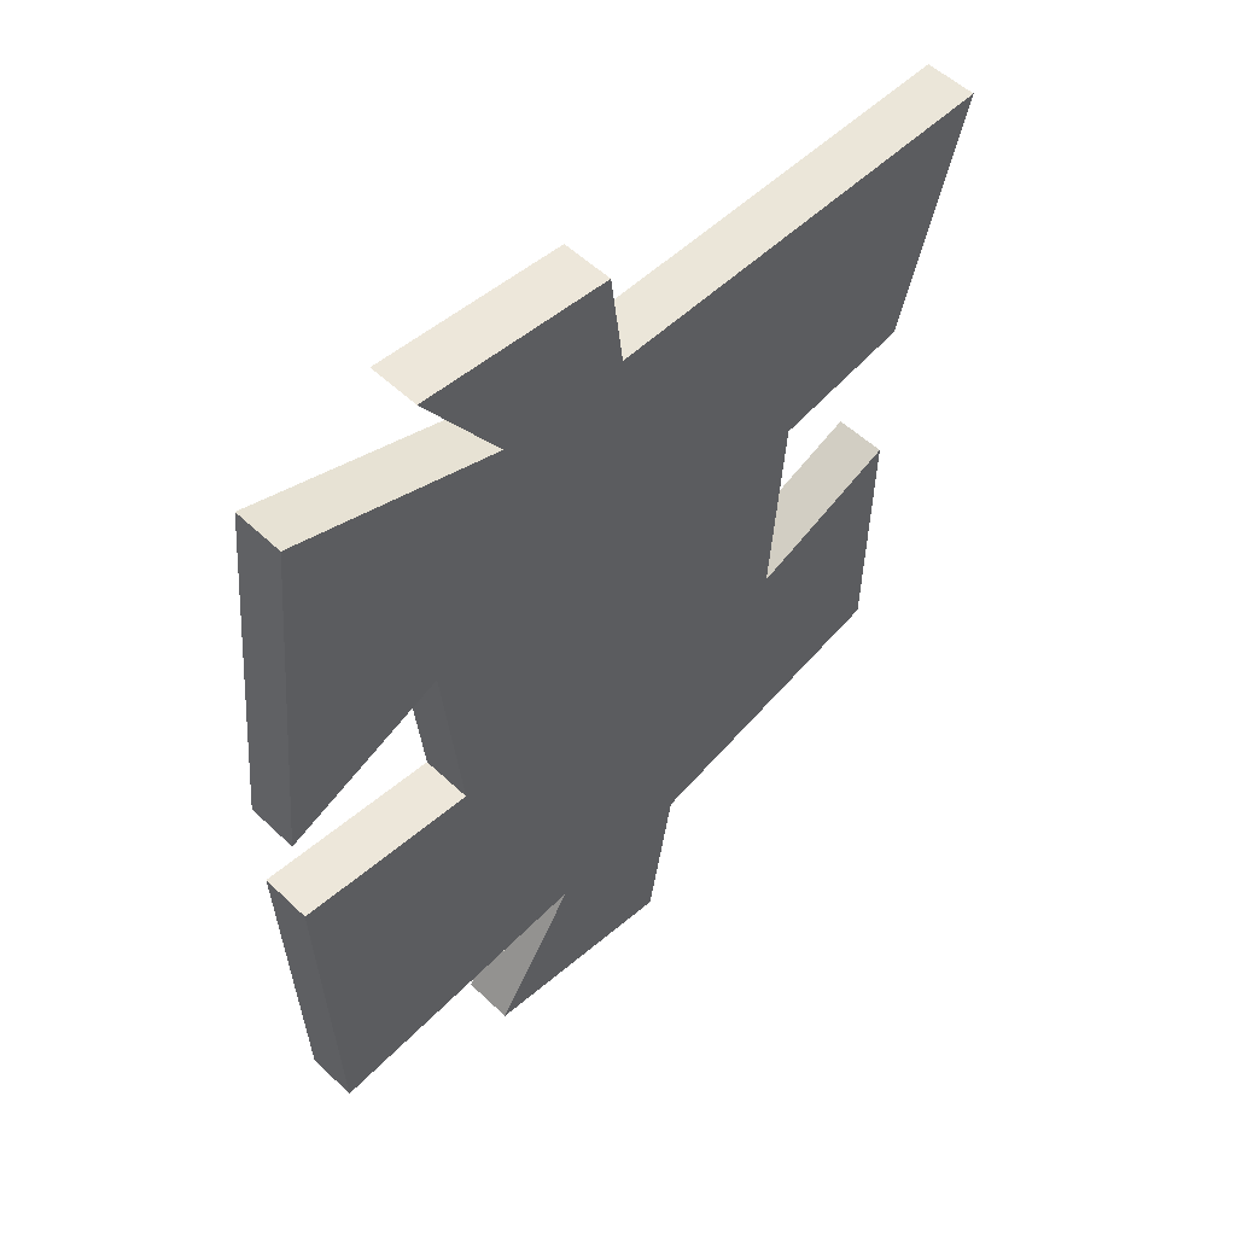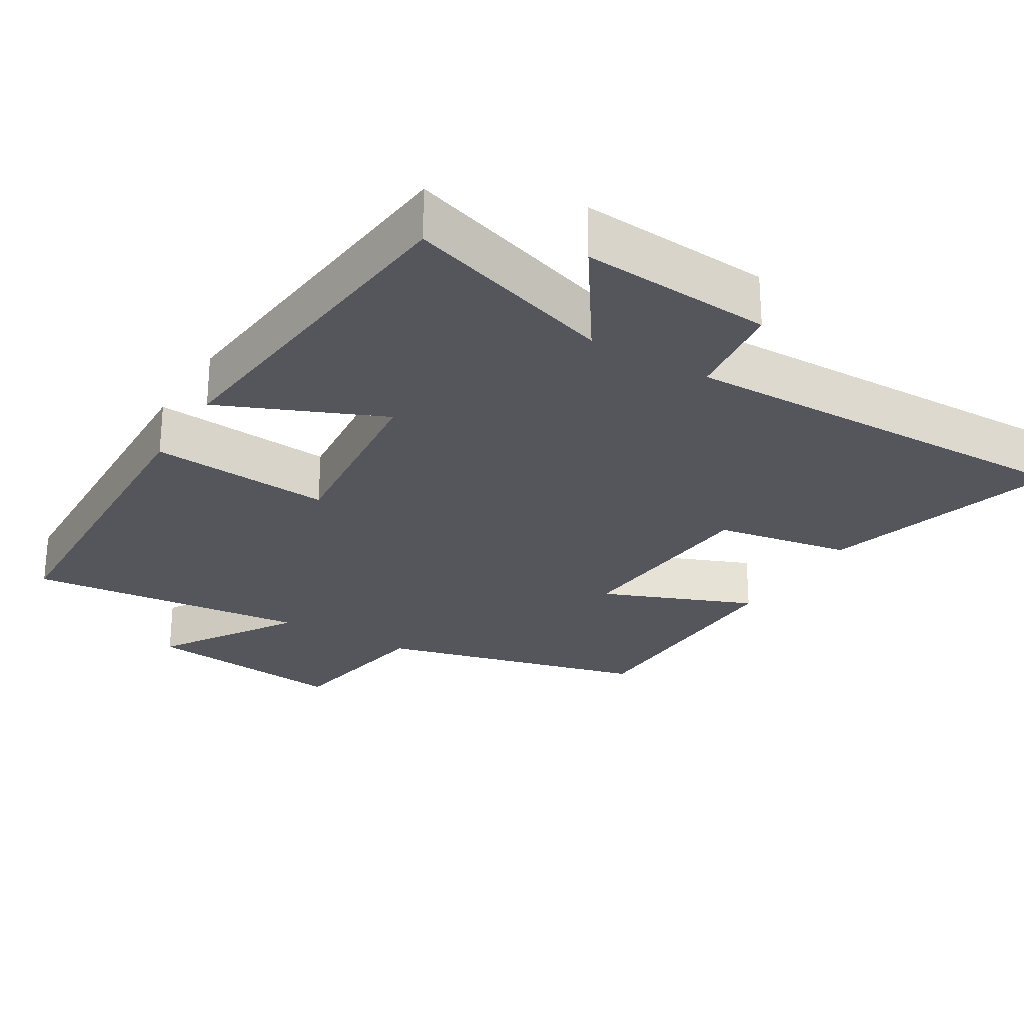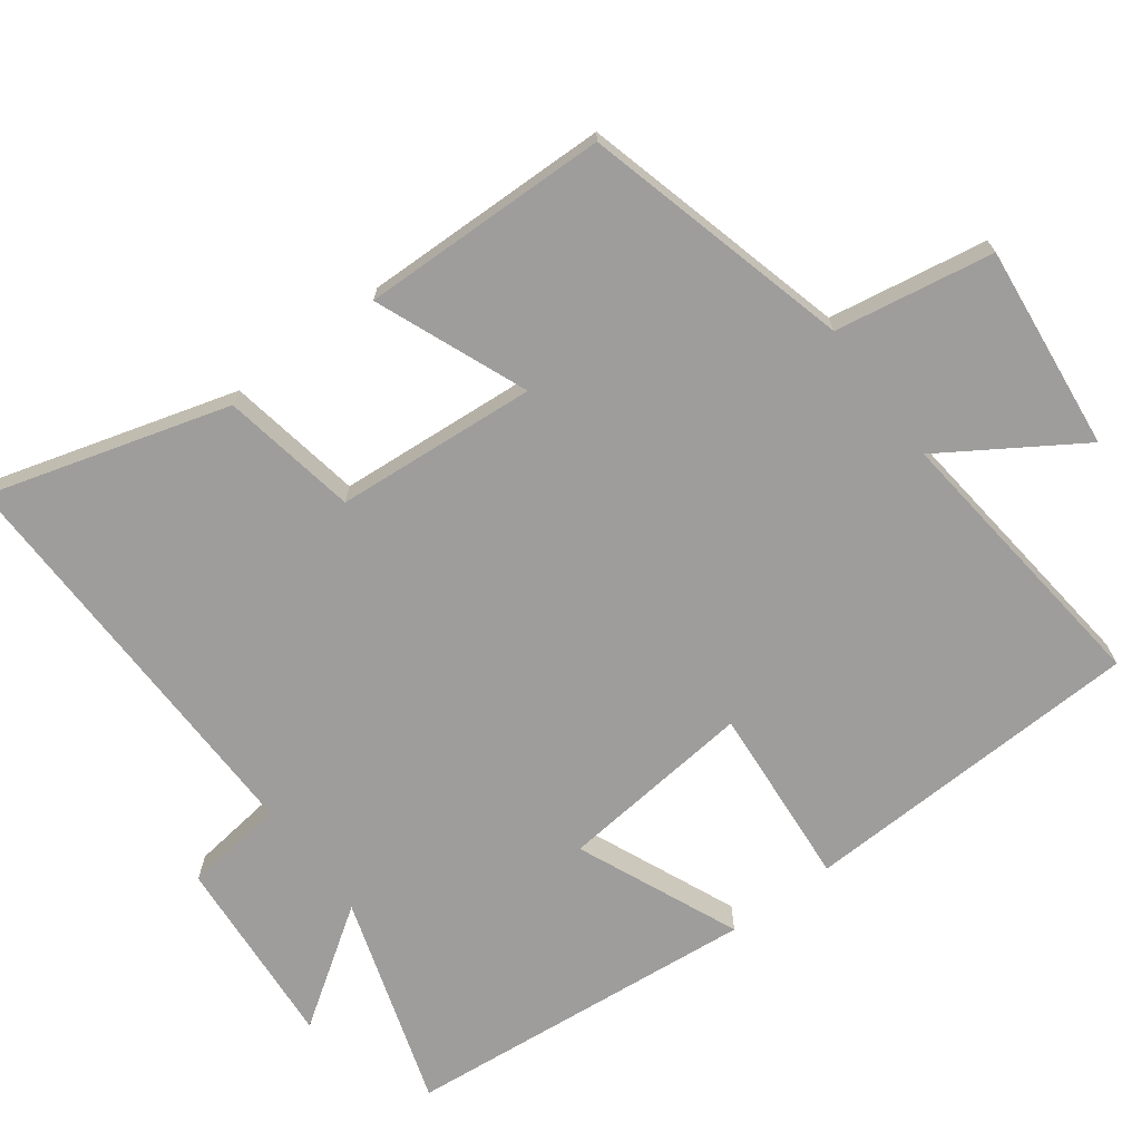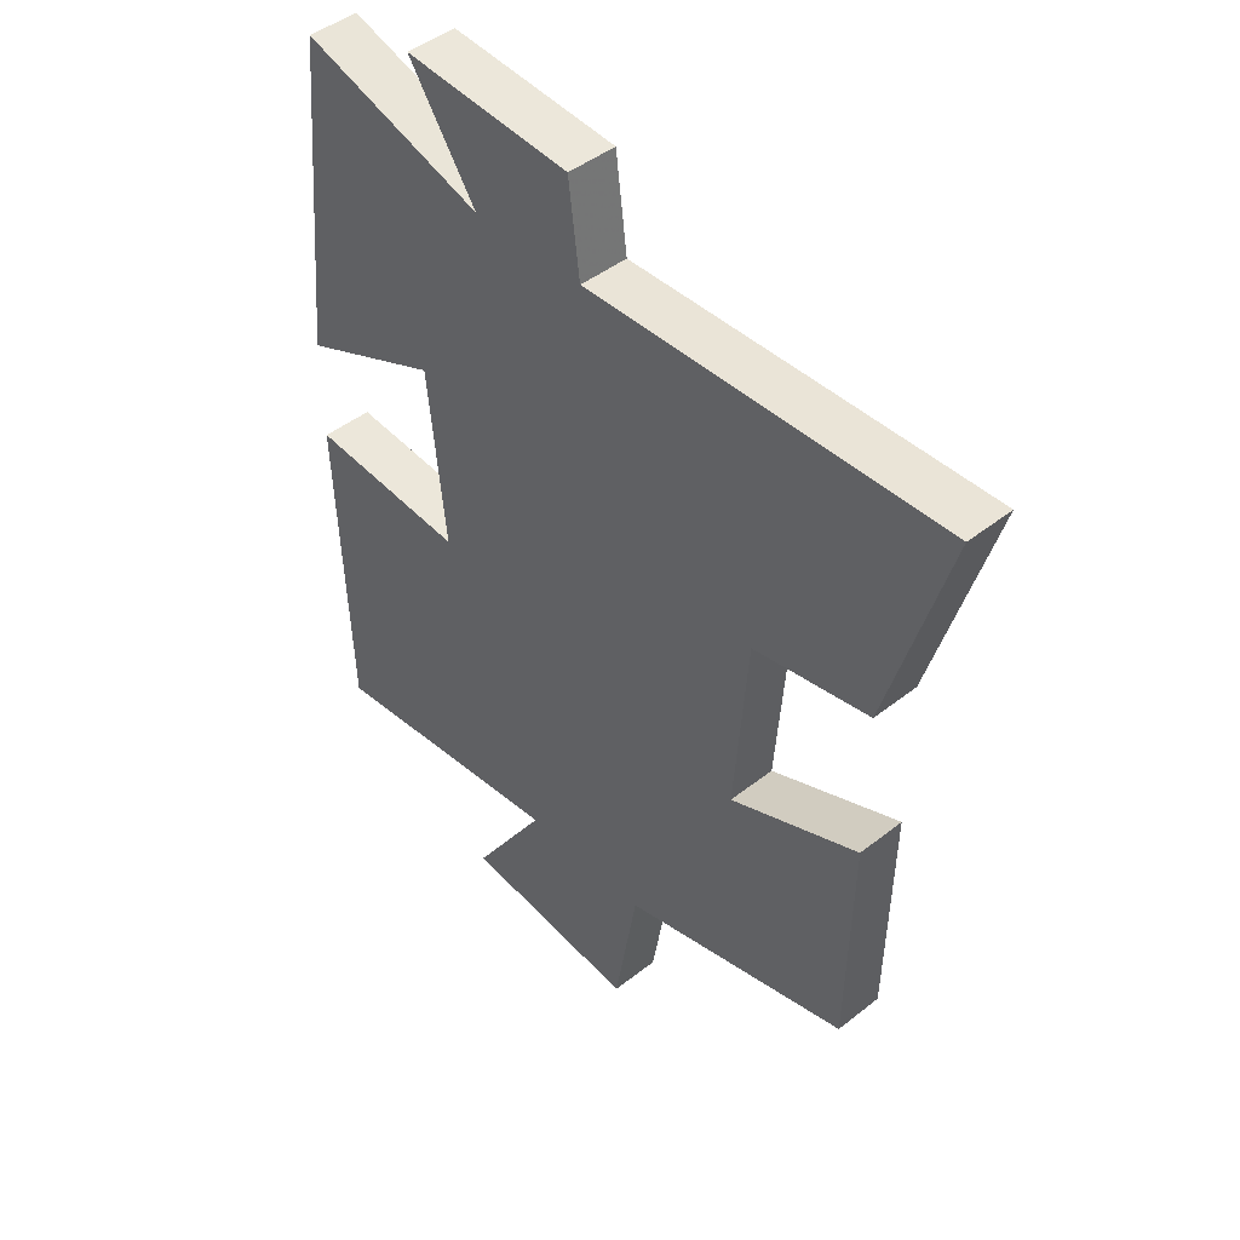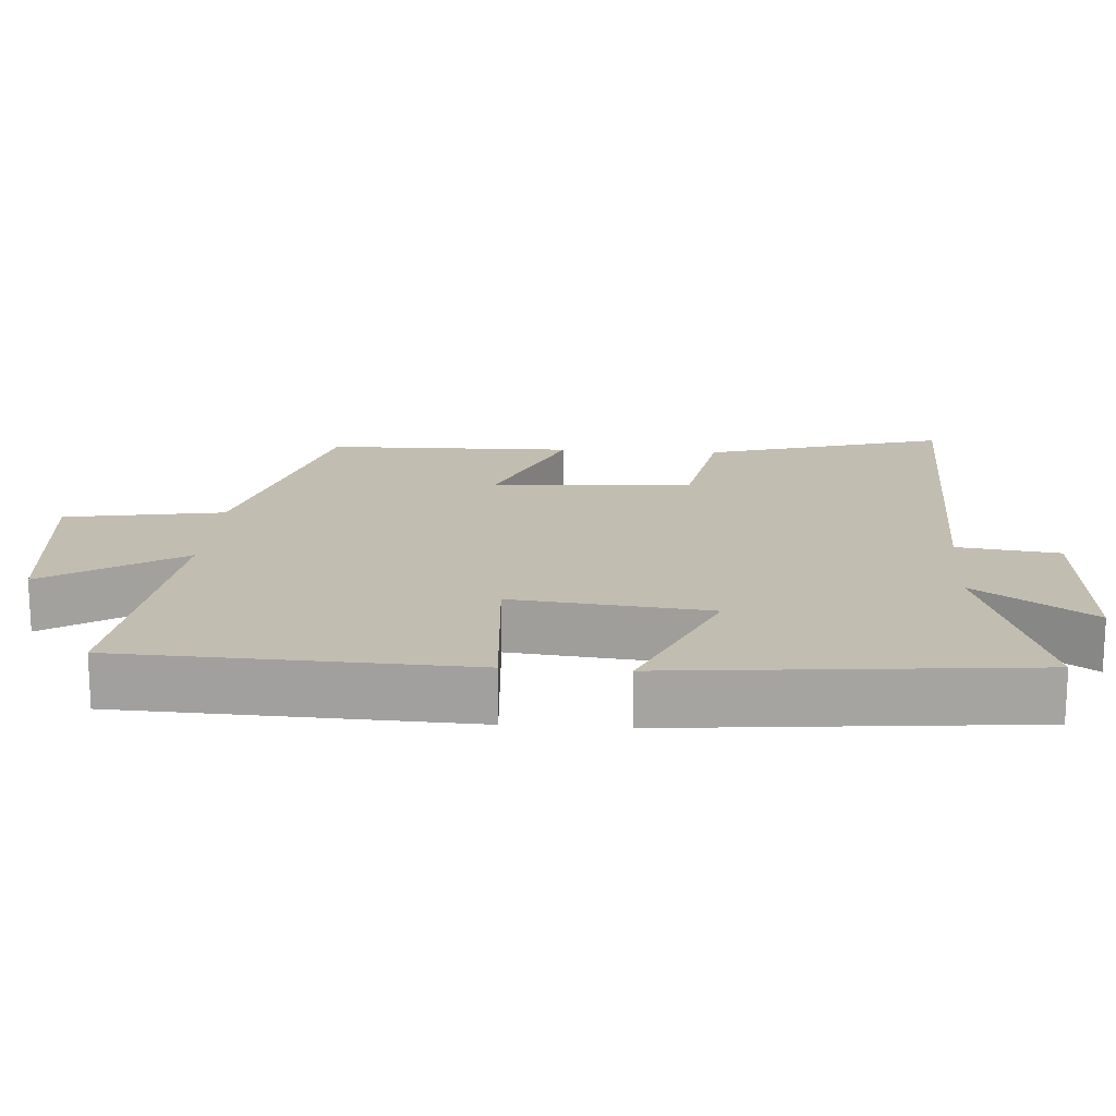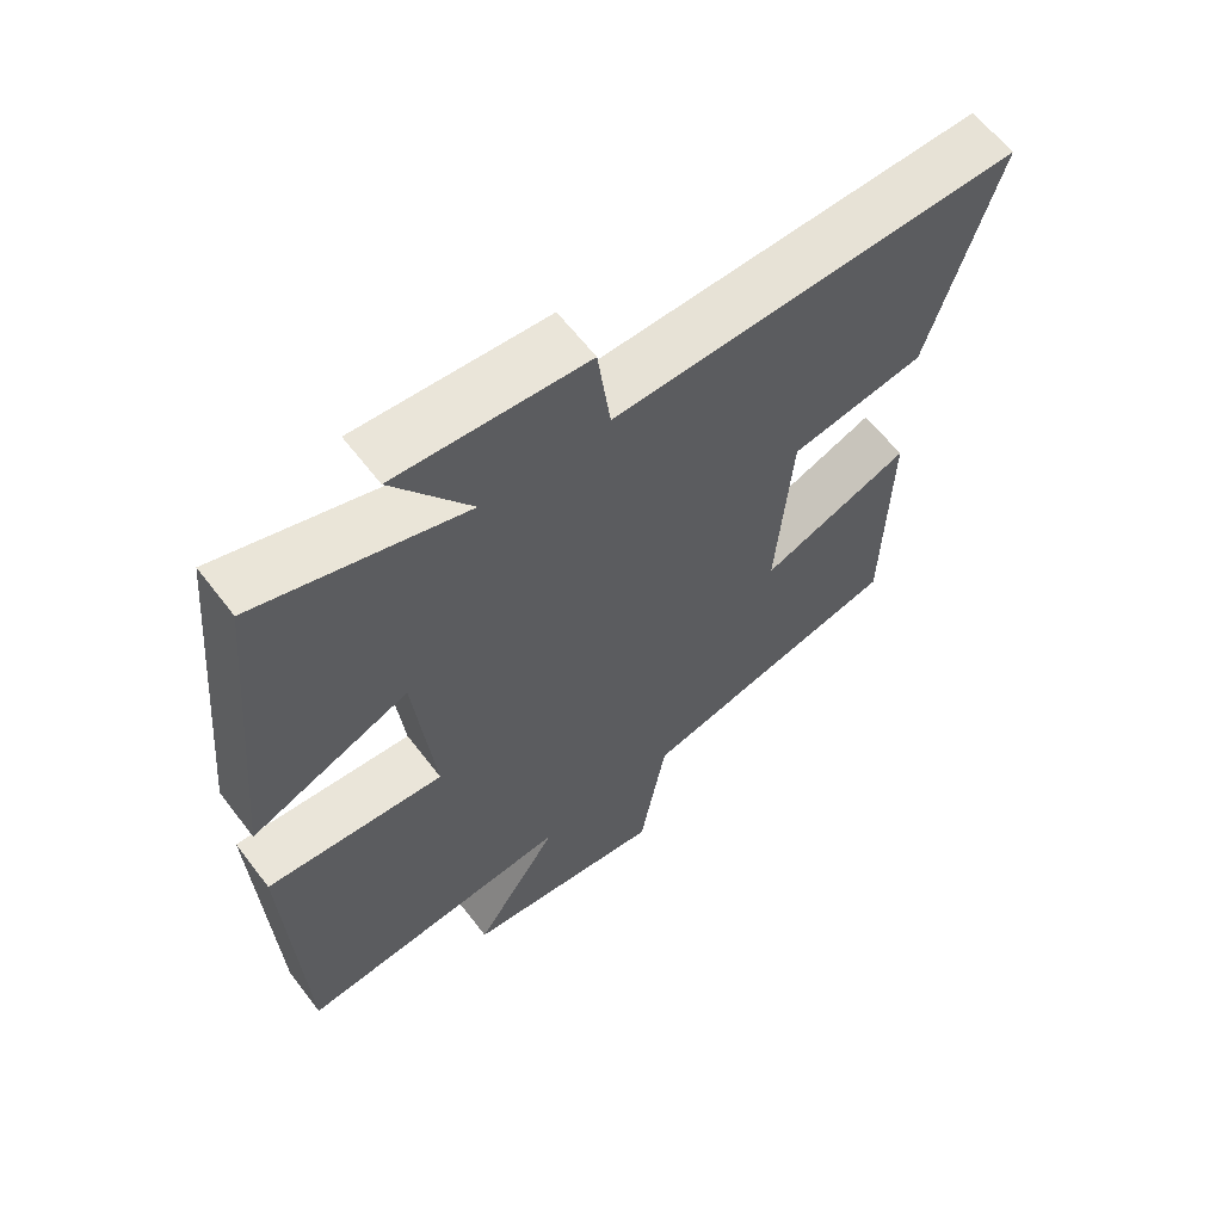
<metadata>
{"format":"obj","ext":"obj","renderer":"f3d","projection":"perspective","resolution":1024,"background":"white","views":[{"elev":53.7,"azim":-44.7,"up":"+Z"},{"elev":-26.2,"azim":-31.3,"up":"+Y"},{"elev":-70.4,"azim":126.7,"up":"+Y"},{"elev":45.2,"azim":47.6,"up":"+Z"},{"elev":17.0,"azim":-85.9,"up":"+Y"},{"elev":62.4,"azim":-37.4,"up":"+Z"}]}
</metadata>
<code>
v -0.452 0.07 0.594
v -0.156 0.07 0.5
v -0.266 0.07 0.662
v 0.004 0.07 0.642
v 0.022 0.07 0.5
v 0.598 0.07 0.512
v 0.5 0.07 0.176
v 0.31 0.07 0.142
v 0.288 0.07 -0.14
v 0.5 0.07 -0.054
v 0.493 0.07 -0.402
v 0.118 0.07 -0.5
v 0.08 0.07 -0.722
v -0.208 0.07 -0.69
v -0.086 0.07 -0.5
v -0.482 0.07 -0.543
v -0.5 0.07 -0.06
v -0.245 0.07 -0.08
v -0.273 0.07 0.194
v -0.5 0.07 0.096
v -0.452 0 0.594
v -0.156 0 0.5
v -0.266 0 0.662
v 0.004 0 0.642
v 0.022 0 0.5
v 0.598 0 0.512
v 0.5 0 0.176
v 0.31 0 0.142
v 0.288 0 -0.14
v 0.5 0 -0.054
v 0.493 0 -0.402
v 0.118 0 -0.5
v 0.08 0 -0.722
v -0.208 0 -0.69
v -0.086 0 -0.5
v -0.482 0 -0.543
v -0.5 0 -0.06
v -0.245 0 -0.08
v -0.273 0 0.194
v -0.5 0 0.096
f 19 20 1 2
f 18 19 2
f 15 16 17 18
f 15 18 2
f 12 13 14 15
f 12 15 2
f 9 10 11 12
f 8 9 12 2
f 5 6 7 8
f 5 8 2 3
f 3 4 5
f 22 21 40 39
f 22 39 38
f 38 37 36 35
f 22 38 35
f 35 34 33 32
f 22 35 32
f 32 31 30 29
f 22 32 29 28
f 28 27 26 25
f 23 22 28 25
f 25 24 23
f 1 21 22 2
f 2 22 23 3
f 3 23 24 4
f 4 24 25 5
f 5 25 26 6
f 6 26 27 7
f 7 27 28 8
f 8 28 29 9
f 9 29 30 10
f 10 30 31 11
f 11 31 32 12
f 12 32 33 13
f 13 33 34 14
f 14 34 35 15
f 15 35 36 16
f 16 36 37 17
f 17 37 38 18
f 18 38 39 19
f 19 39 40 20
f 20 40 21 1

</code>
